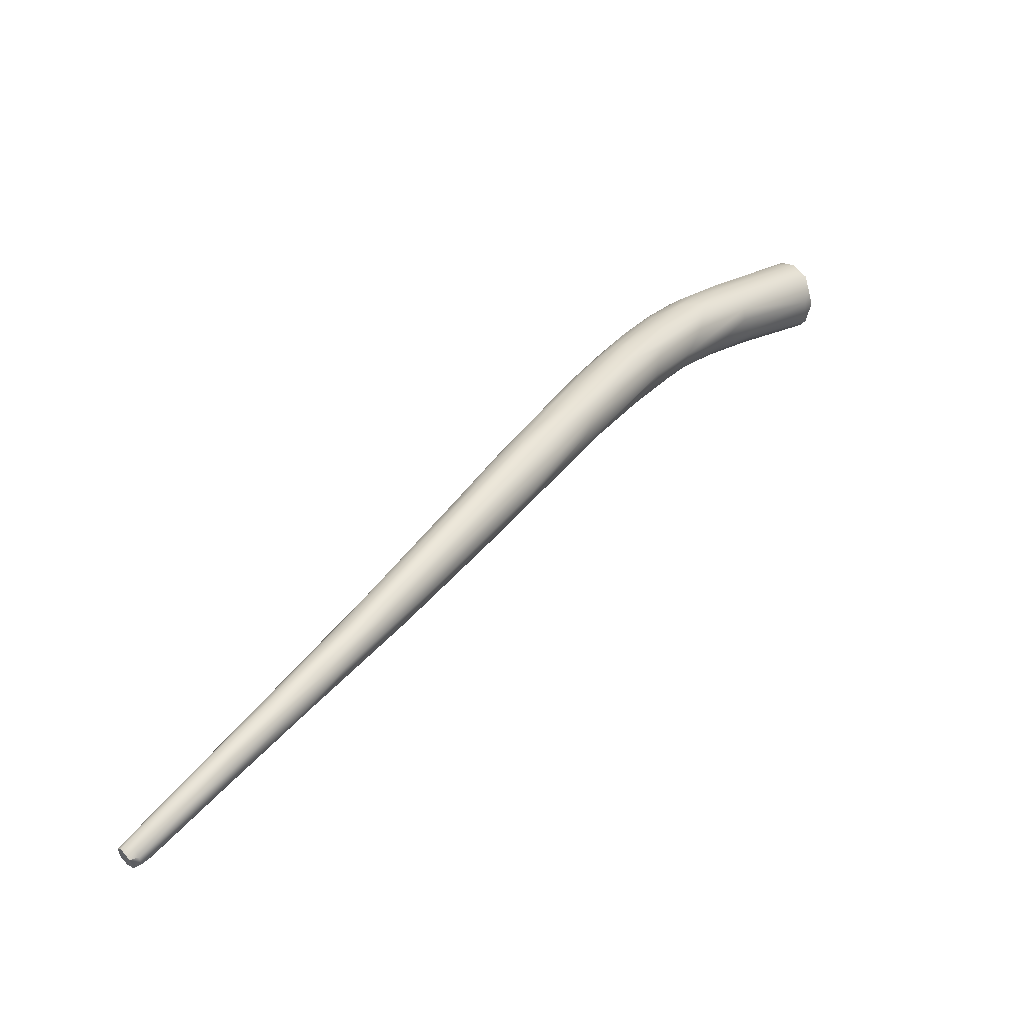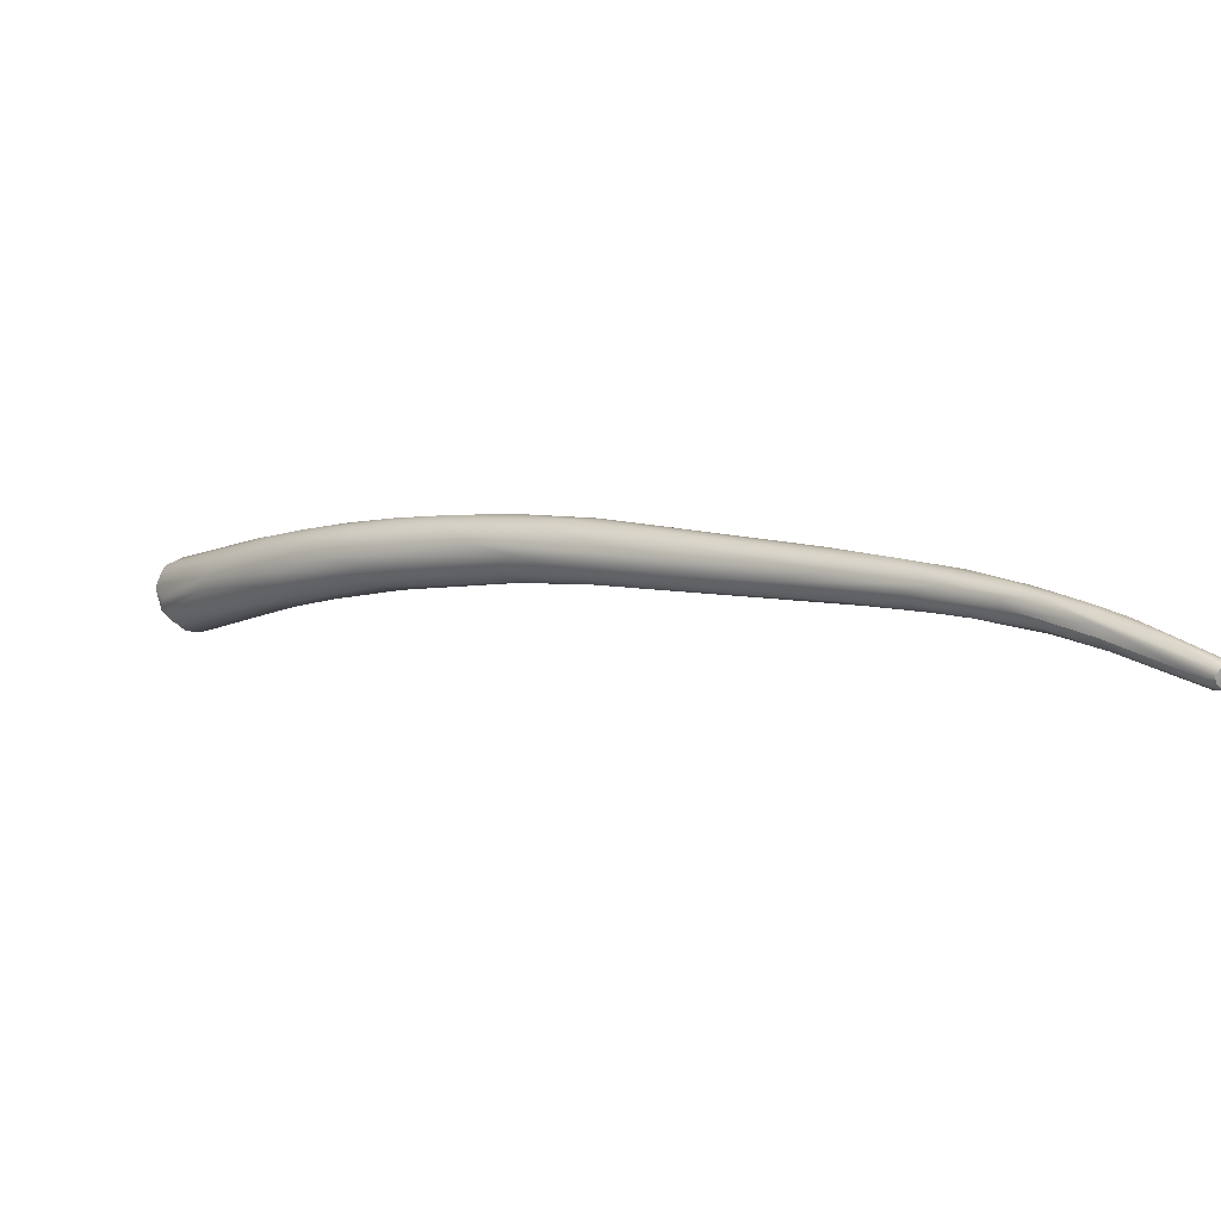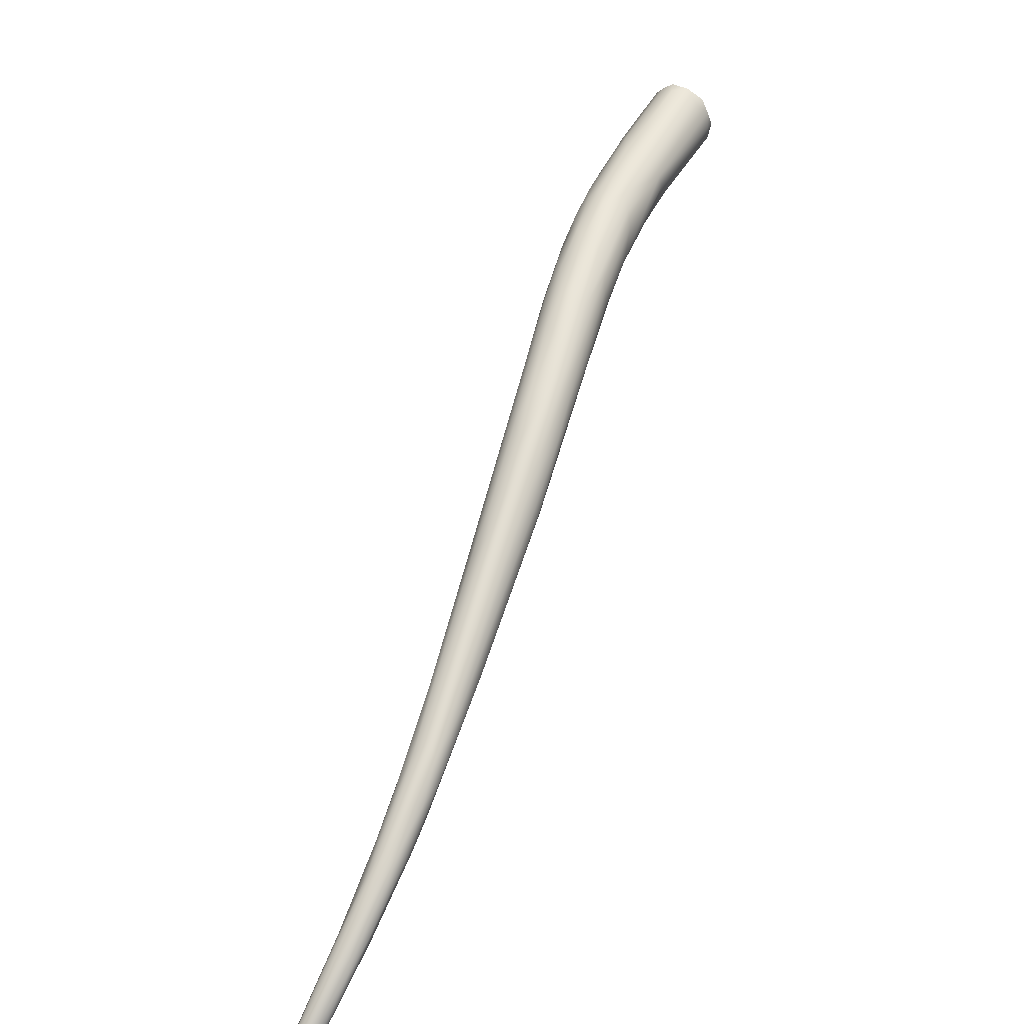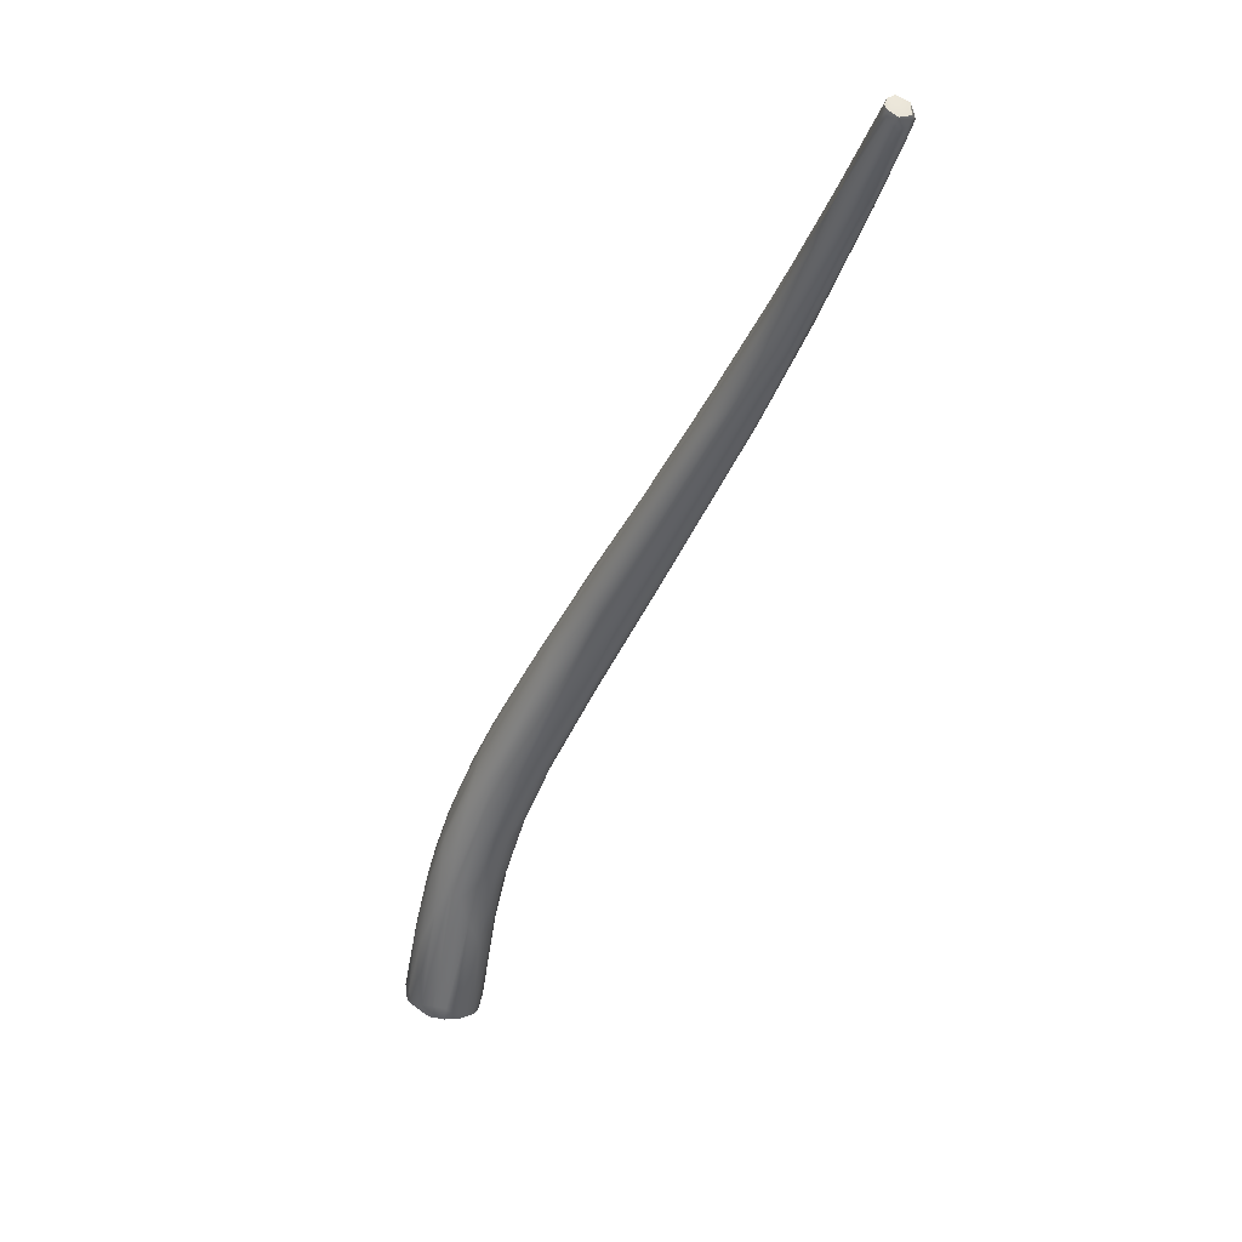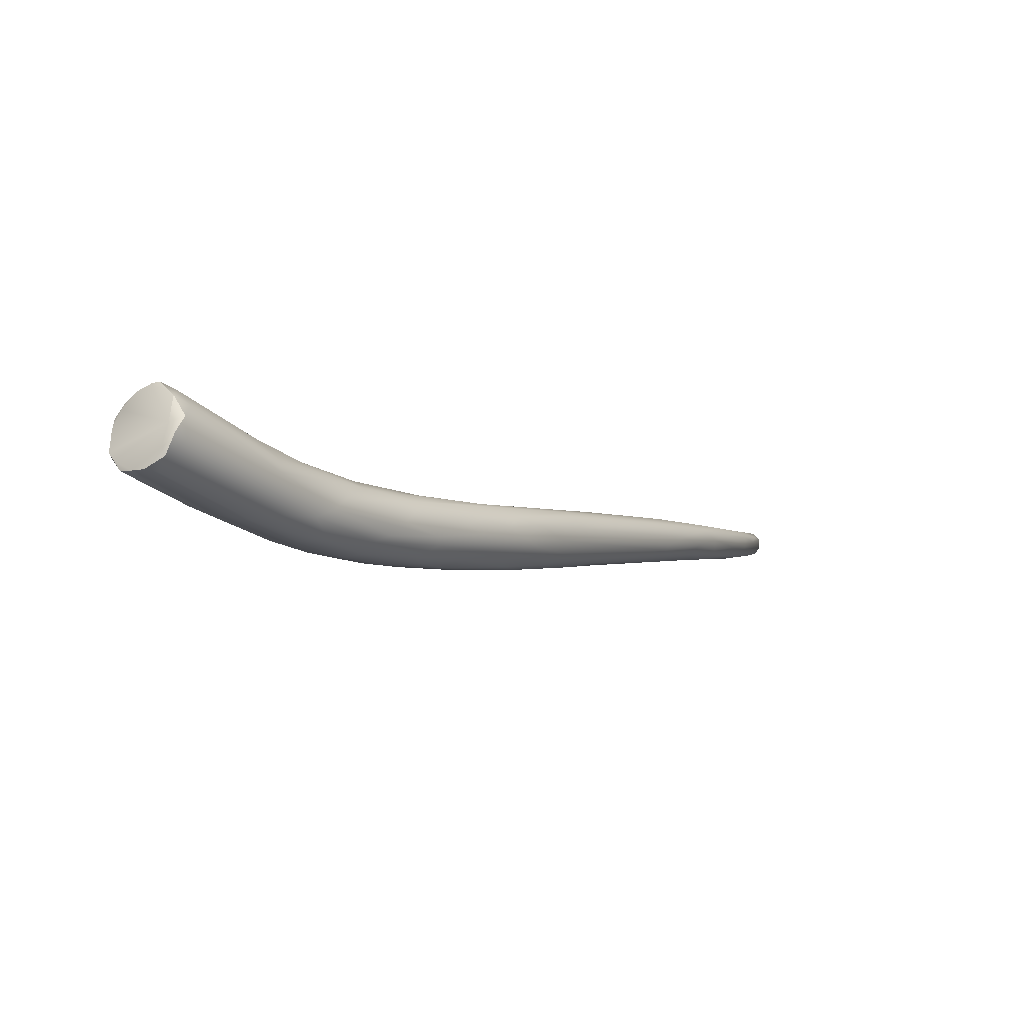
<metadata>
{"format":"obj","ext":"obj","renderer":"f3d","projection":"perspective","resolution":1024,"background":"white","views":[{"elev":41.5,"azim":-103.0,"up":"+Y"},{"elev":9.3,"azim":170.0,"up":"+Y"},{"elev":66.8,"azim":-119.0,"up":"+Y"},{"elev":-40.6,"azim":-158.6,"up":"+Y"},{"elev":55.3,"azim":137.0,"up":"+Z"}]}
</metadata>
<code>
v -109.2 -56.09 1146
v -109.8 -55.77 1147
v -108.7 -55.68 1146
v -108.4 -55.84 1146
v -108.1 -55.43 1146
v -108.7 -54.82 1146
v -109.2 -54.44 1146
v -108.2 -54.34 1147
v -109 -55.29 1146
v -109.4 -56.08 1147
v -109.9 -54.88 1146
v -109.9 -55.48 1147
v -108.8 -56.16 1147
v -108.8 -56.11 1147
v -109.3 -54.32 1147
v -109.4 -55.57 1148
v -109.8 -54.8 1147
v -108.5 -55.24 1146
v -108.6 -54.43 1149
v -107.2 -53.66 1148
v -106.8 -53.25 1150
v -106 -55 1152
v -107 -53.38 1151
v -104.1 -52.38 1153
v -104.7 -54.77 1152
v -103.9 -53.94 1152
v -104 -53.23 1152
v -105.9 -52.77 1152
v -105.6 -53.82 1154
v -105 -54.45 1154
v -105.5 -53.06 1154
v -104.2 -52.21 1154
v -104.6 -52.38 1154
v -102.4 -54.33 1156
v -101.5 -53.79 1155
v -103.1 -52.11 1157
v -101.6 -51.99 1156
v -99.95 -52.88 1157
v -101.8 -51.63 1158
v -102.3 -52.34 1158
v -99.53 -52.21 1157
v -100.1 -54.03 1159
v -98.39 -53.82 1160
v -100.4 -51.39 1158
v -101.4 -52.77 1159
v -100.4 -53.78 1160
v -97.21 -52.76 1160
v -97.13 -51.85 1160
v -97.56 -53.16 1160
v -97.39 -53.89 1162
v -96.79 -53.87 1162
v -98.69 -51.03 1161
v -99.03 -51.43 1162
v -99.44 -52.9 1162
v -95.4 -51.08 1163
v -95.32 -53.23 1162
v -95.28 -52.44 1162
v -93.68 -53.96 1166
v -98.01 -51.95 1163
v -96.45 -50.92 1164
v -95.56 -53.62 1165
v -92 -53.66 1166
v -95.16 -50.71 1164
v -94.61 -51.16 1167
v -91.21 -51.64 1166
v -91.8 -50.52 1168
v -92.35 -50.69 1169
v -93.45 -53.15 1168
v -89.06 -52.65 1168
v -92.22 -52.08 1170
v -82.86 -51.94 1174
v -85.77 -53.66 1176
v -83.68 -51.06 1174
v -82.97 -50.34 1176
v -80.54 -50.63 1178
v -82.31 -52.71 1181
v -82.57 -52.02 1181
v -78.4 -51.15 1179
v -78.94 -54.55 1182
v -77.94 -53.95 1180
v -82.5 -51.1 1180
v -78.13 -54.39 1181
v -77.29 -53.43 1180
v -79.43 -50.04 1181
v -79.38 -50.03 1180
v -79.98 -50.42 1182
v -77.35 -50.14 1182
v -73.82 -52.63 1183
v -75.37 -50.67 1182
v -74.74 -54.6 1184
v -74.27 -54.96 1186
v -75.79 -54.55 1186
v -78.38 -51.22 1185
v -77.07 -50.21 1184
v -76.37 -50.59 1186
v -76.56 -51.96 1187
v -72.54 -53.97 1185
v -73.87 -50.39 1185
v -74.43 -54.89 1187
v -74.44 -50.22 1186
v -75.46 -51.25 1187
v -74.63 -53.58 1189
v -70.89 -52.06 1186
v -70.25 -51.44 1187
v -73.24 -50.58 1188
v -72.48 -51.04 1190
v -73.11 -51.98 1190
v -70.48 -50.59 1189
v -68.97 -51.1 1189
v -70.05 -54.97 1193
v -69.06 -55.9 1192
v -71.72 -51.59 1191
v -65.67 -53.46 1191
v -65.92 -52.51 1191
v -67.2 -56.29 1192
v -65.54 -55.96 1192
v -68.66 -51.34 1193
v -68.44 -51.07 1192
v -66.94 -51.23 1191
v -68.39 -55.78 1194
v -64.35 -54.47 1192
v -66.89 -51.15 1192
v -67.77 -52.62 1195
v -66.7 -52.24 1196
v -68.07 -54.4 1195
v -68.56 -53.55 1195
v -62.65 -55.79 1194
v -61.56 -54.14 1195
v -62.49 -57.3 1196
v -64.22 -52.18 1193
v -63.26 -53.05 1193
v -64.11 -57.23 1197
v -62.82 -57.59 1197
v -63.62 -57.2 1199
v -65.03 -51.88 1196
v -63.72 -51.96 1197
v -65.32 -55.82 1198
v -65.08 -54.59 1199
v -59.76 -54.17 1197
v -60.37 -57.22 1197
v -59.31 -56.19 1197
v -62.73 -52.13 1196
v -61.59 -52.68 1196
v -60.99 -53.18 1196
v -60.85 -58.44 1201
v -61.26 -58.12 1202
v -63.06 -53.75 1200
v -61.58 -57.44 1202
v -58.88 -55.61 1198
v -57.62 -55.06 1199
v -58.36 -57.22 1199
v -56.93 -56.95 1200
v -58.85 -58.92 1201
v -58.38 -58.55 1201
v -60.57 -52.72 1199
v -58.93 -53.76 1199
v -58.56 -59.51 1204
v -61.75 -53.31 1201
v -60.22 -53.26 1202
v -61.93 -56.38 1203
v -56.25 -56.3 1201
v -56.44 -58.76 1202
v -58.61 -53.51 1200
v -58.32 -53.5 1201
v -58.28 -59.59 1206
v -59.84 -55.91 1205
v -59.25 -55.15 1205
v -59.16 -58.35 1206
v -59.45 -57.6 1206
v -53.47 -57.84 1205
v -53.96 -59.12 1205
v -57.63 -53.88 1204
v -56.11 -54.46 1204
v -54.25 -55.74 1205
v -53.44 -57.05 1205
v -53.86 -61.86 1210
v -53.07 -61.71 1210
v -53.27 -62.12 1211
v -52.78 -61.8 1211
v -52.25 -61.89 1211
v -54.08 -61.94 1211
v -54.96 -61.21 1213
v -54.72 -60.91 1213
v -54.64 -61.69 1211
v -54.09 -61.73 1212
v -55.59 -60.43 1212
v -55.18 -60.67 1213
v -54.9 -60.28 1213
v -55.66 -59.59 1213
v -50.59 -59.19 1210
v -50.29 -59.44 1211
v -52.02 -61.38 1210
v -51.65 -61.37 1211
v -51.26 -60.98 1210
v -51.04 -60.2 1210
v -50.49 -59.97 1210
v -50.49 -60.22 1211
v -53.58 -57.81 1213
v -55.55 -58.22 1213
v -54.96 -58.99 1214
v -54.61 -57.49 1213
v -50.07 -58.51 1211
v -50.64 -57.45 1211
v -50.41 -57.7 1211
v -52.36 -56.99 1213
v -51.59 -56.56 1211
v -52.14 -56.44 1213
v -50.85 -56.95 1212
v -53.9 -56.54 1212
v -53.42 -56.94 1213
v -109.2 -56.09 1146
v -109.2 -56.09 1146
v -109.8 -55.77 1147
v -109.8 -55.77 1147
v -108.7 -55.68 1146
v -108.7 -54.82 1146
v -109.2 -54.44 1146
v -109.9 -54.88 1146
v -109.9 -54.88 1146
v -108.5 -55.24 1146
v -103.9 -53.94 1152
v -53.27 -62.12 1211
v -52.25 -61.89 1211
v -54.96 -61.21 1213
v -54.09 -61.73 1212
v -55.18 -60.67 1213
v -50.29 -59.44 1211
v -51.65 -61.37 1211
v -50.49 -60.22 1211
v -54.96 -58.99 1214
v -54.96 -58.99 1214
v -54.61 -57.49 1213
v -50.07 -58.51 1211
v -50.41 -57.7 1211
v -52.14 -56.44 1213
v -50.85 -56.95 1212
v -53.42 -56.94 1213
g grp1
f 13 10 1
f 211 2 9
f 1 10 213
f 10 12 213
f 9 2 11
f 214 12 218
f 212 3 4
f 18 5 3
f 5 4 3
f 9 7 6
f 11 7 9
f 15 217 219
f 8 216 217
f 8 217 20
f 9 215 211
f 212 4 13
f 14 10 13
f 16 12 10
f 17 218 12
f 220 215 9
f 220 9 6
f 22 10 14
f 15 219 17
f 26 25 4
f 4 25 13
f 25 14 13
f 25 22 14
f 29 12 16
f 16 10 30
f 30 10 22
f 29 16 30
f 216 27 18
f 18 27 5
f 5 26 4
f 17 12 19
f 19 12 29
f 216 37 27
f 37 216 8
f 20 37 8
f 15 17 23
f 23 17 19
f 15 21 217
f 27 221 5
f 20 217 21
f 15 28 21
f 15 23 28
f 24 20 21
f 37 20 24
f 27 38 221
f 26 35 25
f 38 35 26
f 35 34 25
f 22 25 34
f 34 30 22
f 28 32 21
f 32 28 33
f 33 28 23
f 23 19 31
f 31 19 29
f 33 23 31
f 31 29 40
f 30 54 29
f 33 31 36
f 36 31 40
f 21 32 24
f 39 32 33
f 24 32 44
f 32 39 44
f 24 44 37
f 29 45 40
f 29 54 45
f 37 41 27
f 27 41 38
f 37 48 41
f 43 34 35
f 30 34 42
f 42 34 43
f 30 42 46
f 33 36 39
f 36 53 39
f 40 53 36
f 30 46 54
f 48 37 55
f 38 49 35
f 43 35 49
f 46 42 61
f 42 43 51
f 55 37 44
f 52 39 53
f 39 52 44
f 40 59 53
f 40 45 59
f 68 54 46
f 59 45 54
f 61 68 46
f 41 47 38
f 47 49 38
f 41 57 47
f 57 56 47
f 47 56 49
f 48 57 41
f 51 50 42
f 61 42 50
f 49 56 43
f 56 51 43
f 60 52 53
f 55 44 63
f 51 58 50
f 44 52 63
f 52 60 63
f 74 55 63
f 50 58 61
f 57 69 56
f 56 62 51
f 62 58 51
f 60 53 64
f 64 53 59
f 66 63 60
f 67 60 64
f 67 66 60
f 70 54 68
f 65 48 55
f 62 56 69
f 64 59 70
f 86 67 64
f 86 64 81
f 64 70 81
f 59 54 70
f 57 48 69
f 48 65 69
f 71 69 65
f 85 74 63
f 62 82 58
f 86 66 67
f 85 63 66
f 65 73 71
f 55 73 65
f 58 92 61
f 70 77 81
f 69 83 62
f 80 82 62
f 83 80 62
f 74 73 55
f 92 72 61
f 72 68 61
f 88 69 71
f 58 82 79
f 79 92 58
f 68 72 76
f 76 70 68
f 69 88 83
f 74 75 73
f 84 85 66
f 66 86 84
f 70 76 77
f 71 73 78
f 78 73 75
f 82 91 79
f 83 97 80
f 82 80 90
f 97 90 80
f 87 75 74
f 85 87 74
f 94 84 86
f 77 76 96
f 79 99 92
f 86 81 93
f 93 81 77
f 93 77 96
f 103 88 71
f 75 87 89
f 88 97 83
f 79 91 99
f 72 92 102
f 71 78 103
f 75 89 78
f 87 98 89
f 82 90 91
f 84 100 85
f 94 100 84
f 85 100 87
f 96 101 93
f 86 93 95
f 95 93 101
f 95 94 86
f 105 94 95
f 76 72 102
f 76 126 96
f 101 96 107
f 98 109 89
f 87 100 98
f 98 108 109
f 100 108 98
f 111 99 91
f 105 100 94
f 105 95 106
f 95 101 106
f 100 105 118
f 107 96 126
f 101 107 112
f 106 101 112
f 76 102 126
f 88 121 97
f 88 103 113
f 78 104 103
f 114 103 104
f 113 103 114
f 116 90 97
f 104 89 109
f 104 78 89
f 111 92 99
f 92 110 102
f 120 92 111
f 100 118 108
f 117 118 105
f 106 117 105
f 104 130 114
f 104 109 130
f 91 115 111
f 115 90 116
f 91 90 115
f 116 97 127
f 122 108 118
f 92 120 110
f 102 110 125
f 121 127 97
f 113 121 88
f 132 111 115
f 111 132 120
f 134 120 132
f 109 119 130
f 108 119 109
f 108 122 119
f 118 117 135
f 102 125 126
f 124 117 106
f 124 106 112
f 123 112 107
f 129 115 116
f 130 119 142
f 114 130 131
f 114 131 113
f 128 121 113
f 113 131 128
f 129 133 115
f 115 133 132
f 122 142 119
f 142 122 136
f 122 118 136
f 126 147 123
f 124 112 123
f 124 123 147
f 125 138 126
f 120 137 110
f 138 147 126
f 125 110 137
f 138 125 137
f 123 107 126
f 128 131 144
f 127 140 116
f 130 144 131
f 142 143 130
f 132 145 134
f 145 132 133
f 129 153 133
f 136 155 142
f 136 118 135
f 137 120 134
f 137 160 138
f 137 134 148
f 121 128 149
f 128 144 139
f 128 139 149
f 141 127 121
f 121 149 141
f 154 129 116
f 129 154 153
f 154 116 140
f 140 162 154
f 153 157 145
f 143 142 163
f 143 144 130
f 156 143 163
f 156 144 143
f 133 153 145
f 134 146 148
f 146 134 145
f 146 165 148
f 117 124 158
f 124 147 158
f 136 135 159
f 159 135 158
f 158 135 117
f 159 155 136
f 148 160 137
f 138 160 166
f 156 139 144
f 149 139 150
f 156 150 139
f 149 150 161
f 140 127 151
f 151 162 140
f 141 151 127
f 141 149 152
f 152 151 141
f 142 155 163
f 163 155 164
f 155 172 164
f 172 155 159
f 163 174 156
f 145 165 146
f 145 157 165
f 147 138 167
f 167 158 147
f 138 166 167
f 160 148 169
f 148 168 169
f 174 150 156
f 161 152 149
f 151 152 162
f 163 173 174
f 163 164 173
f 174 173 208
f 164 172 173
f 165 182 168
f 157 184 165
f 167 159 158
f 148 165 168
f 166 160 169
f 161 170 152
f 150 175 161
f 174 175 150
f 177 154 192
f 152 171 162
f 192 154 162
f 152 170 171
f 177 153 154
f 157 153 176
f 169 199 166
f 161 175 170
f 208 203 174
f 170 175 190
f 190 175 202
f 171 194 162
f 190 196 170
f 170 195 171
f 171 195 194
f 153 177 176
f 176 181 157
f 177 178 176
f 176 178 181
f 181 178 185
f 177 192 180
f 180 178 177
f 222 223 179
f 222 179 225
f 198 225 179
f 192 193 180
f 223 228 179
f 179 228 198
f 172 159 207
f 182 165 184
f 184 157 181
f 182 184 185
f 187 224 183
f 188 183 198
f 183 188 187
f 198 200 188
f 184 181 185
f 198 183 225
f 225 183 224
f 209 159 167
f 166 199 167
f 169 189 199
f 169 168 189
f 182 186 168
f 168 186 189
f 186 226 189
f 186 182 226
f 188 200 187
f 230 189 226
f 170 196 195
f 174 202 175
f 196 190 202
f 196 202 191
f 203 202 174
f 162 194 192
f 192 194 193
f 194 197 193
f 196 194 195
f 229 198 228
f 194 196 197
f 198 229 227
f 196 191 197
f 173 172 207
f 173 206 208
f 173 207 206
f 209 207 159
f 201 209 167
f 198 205 210
f 209 201 237
f 198 210 232
f 199 189 230
f 199 230 201
f 199 201 167
f 198 232 231
f 202 203 204
f 233 234 227
f 198 227 205
f 235 210 205
f 205 234 236
f 234 205 227
f 204 203 208
f 207 208 206
f 236 235 205
f 237 207 209

</code>
